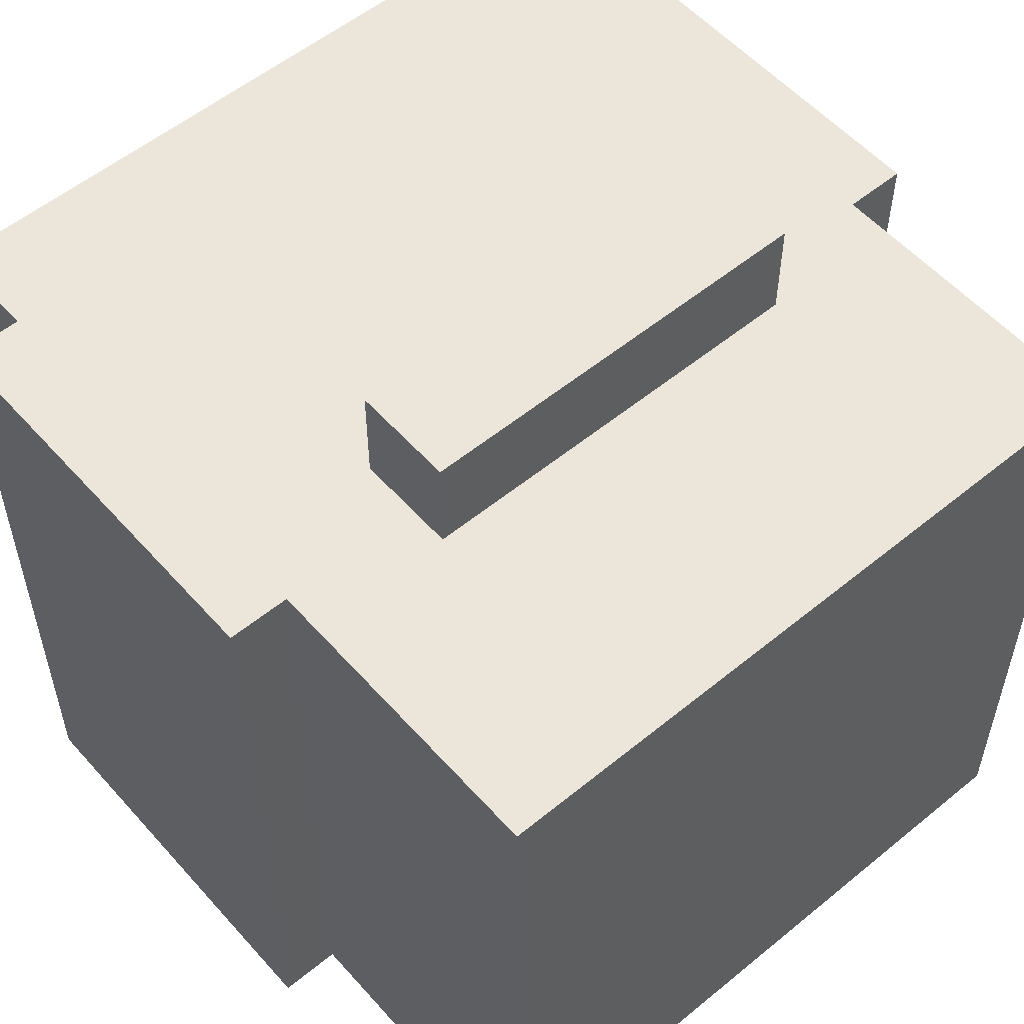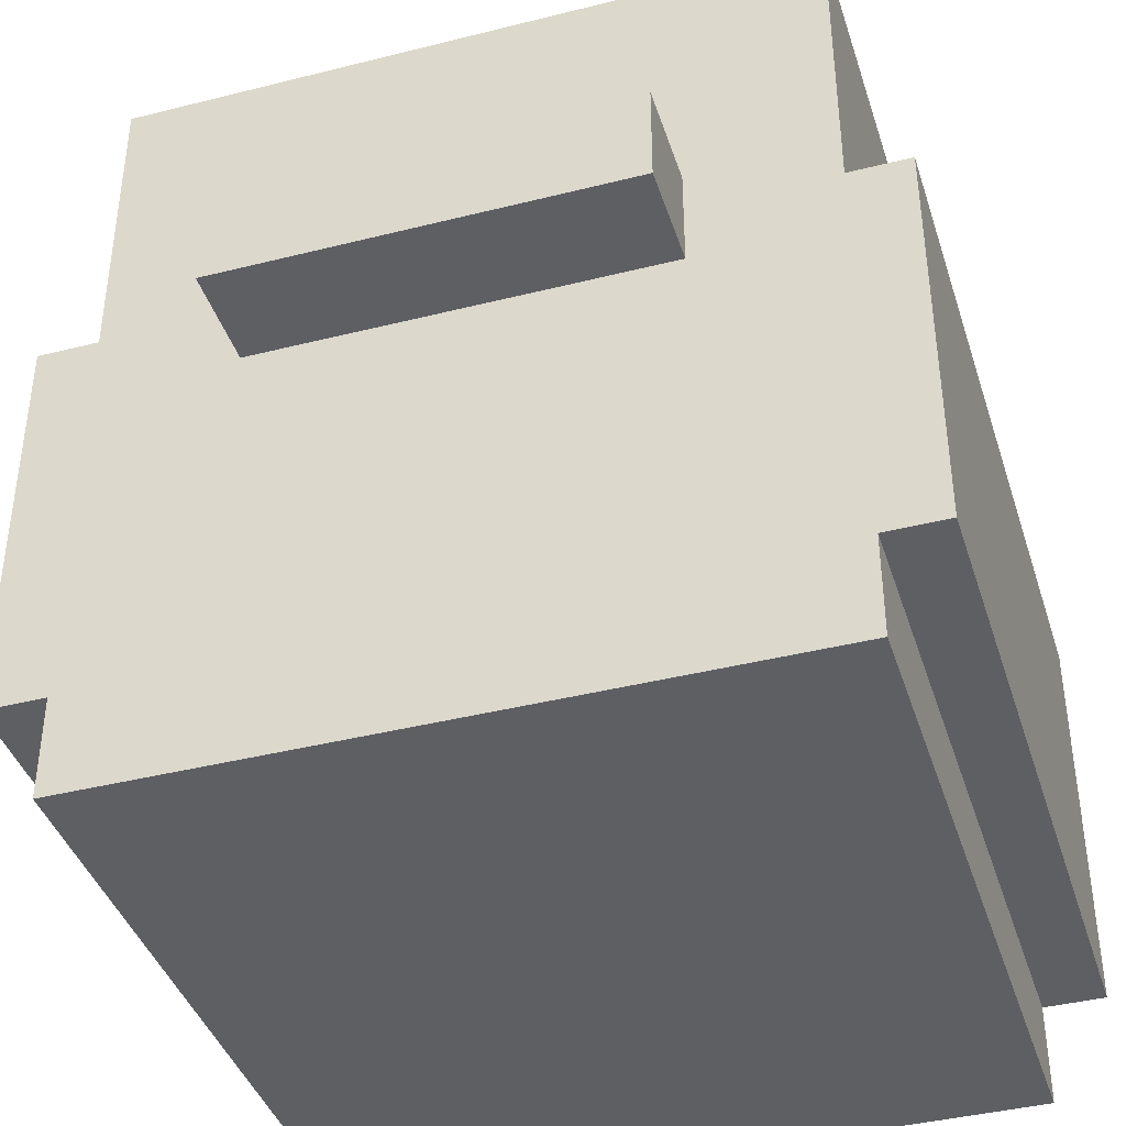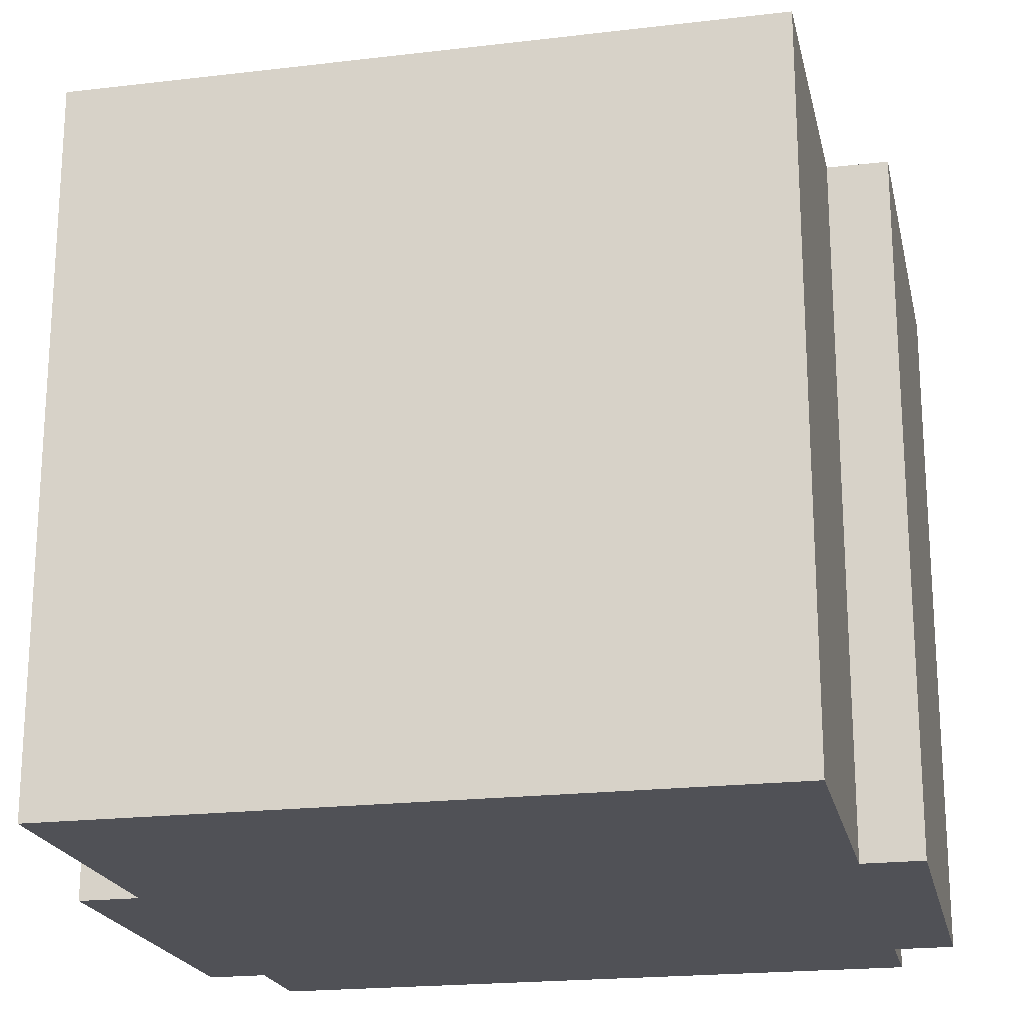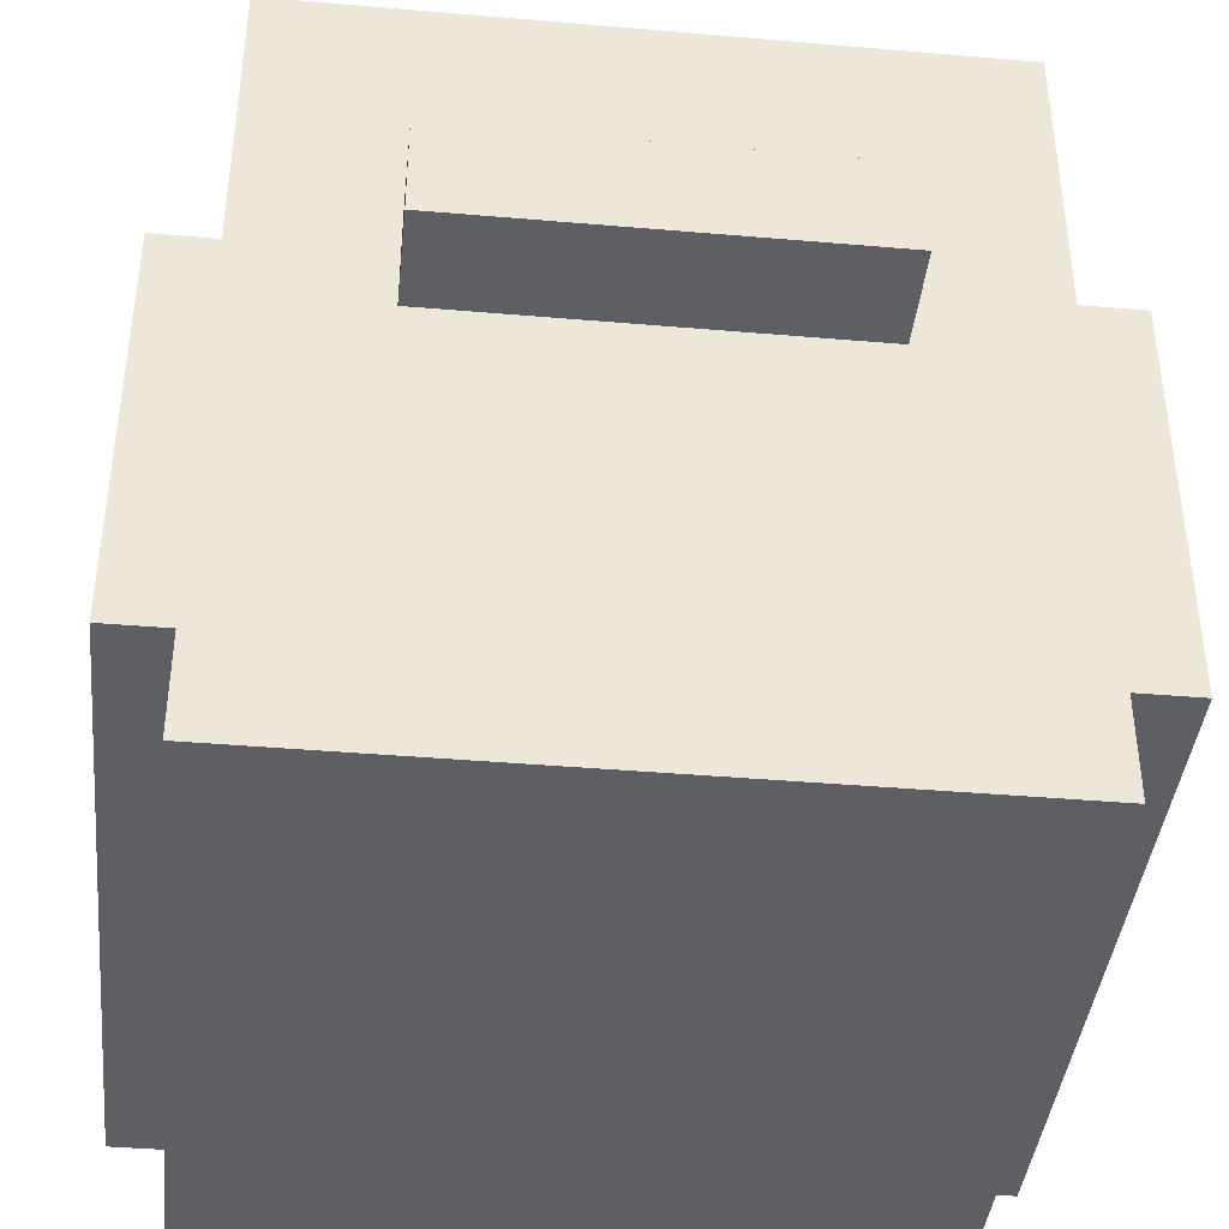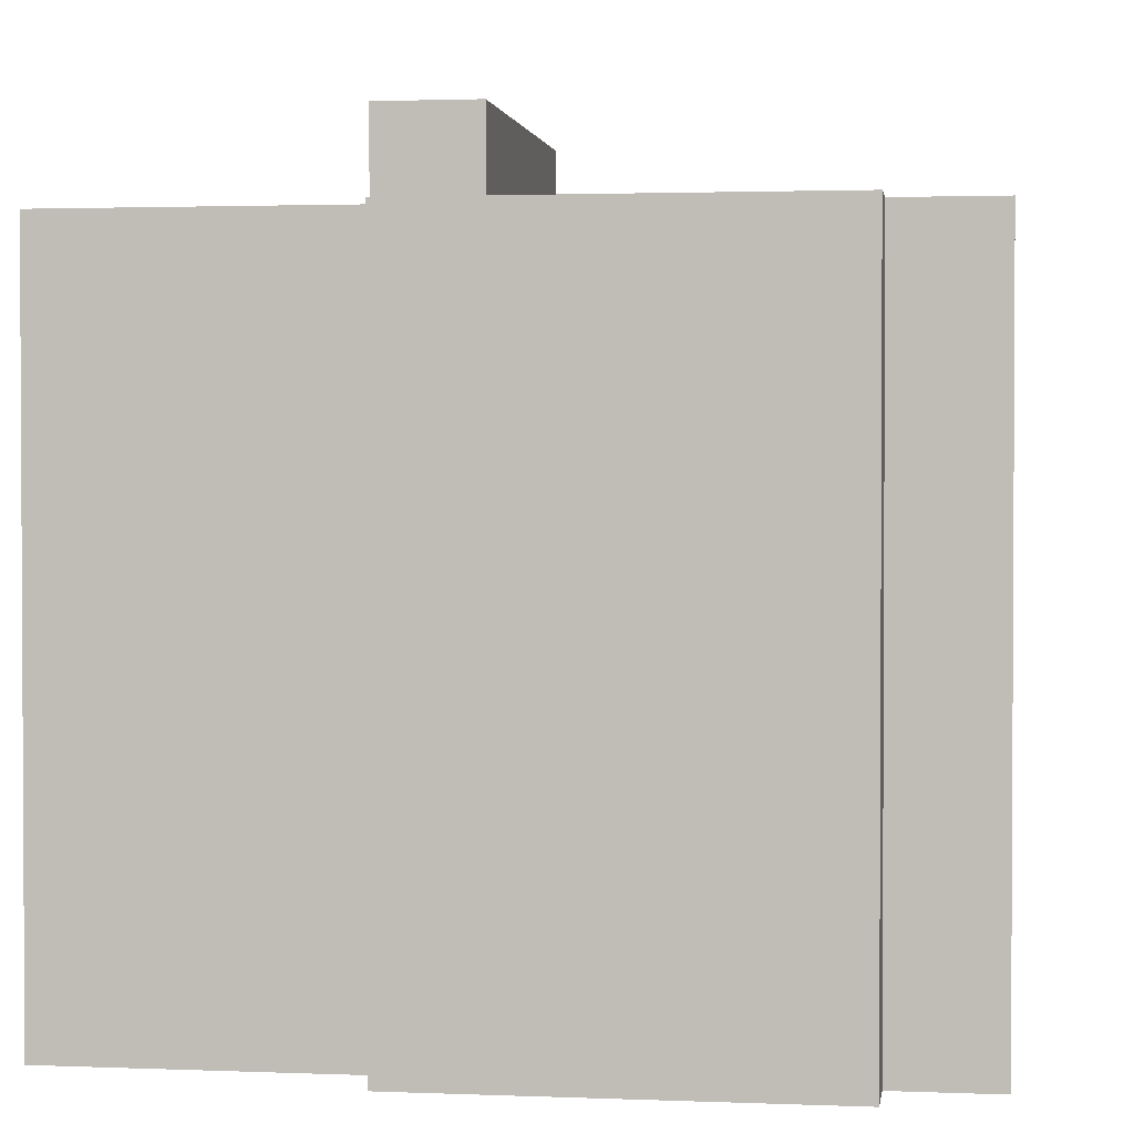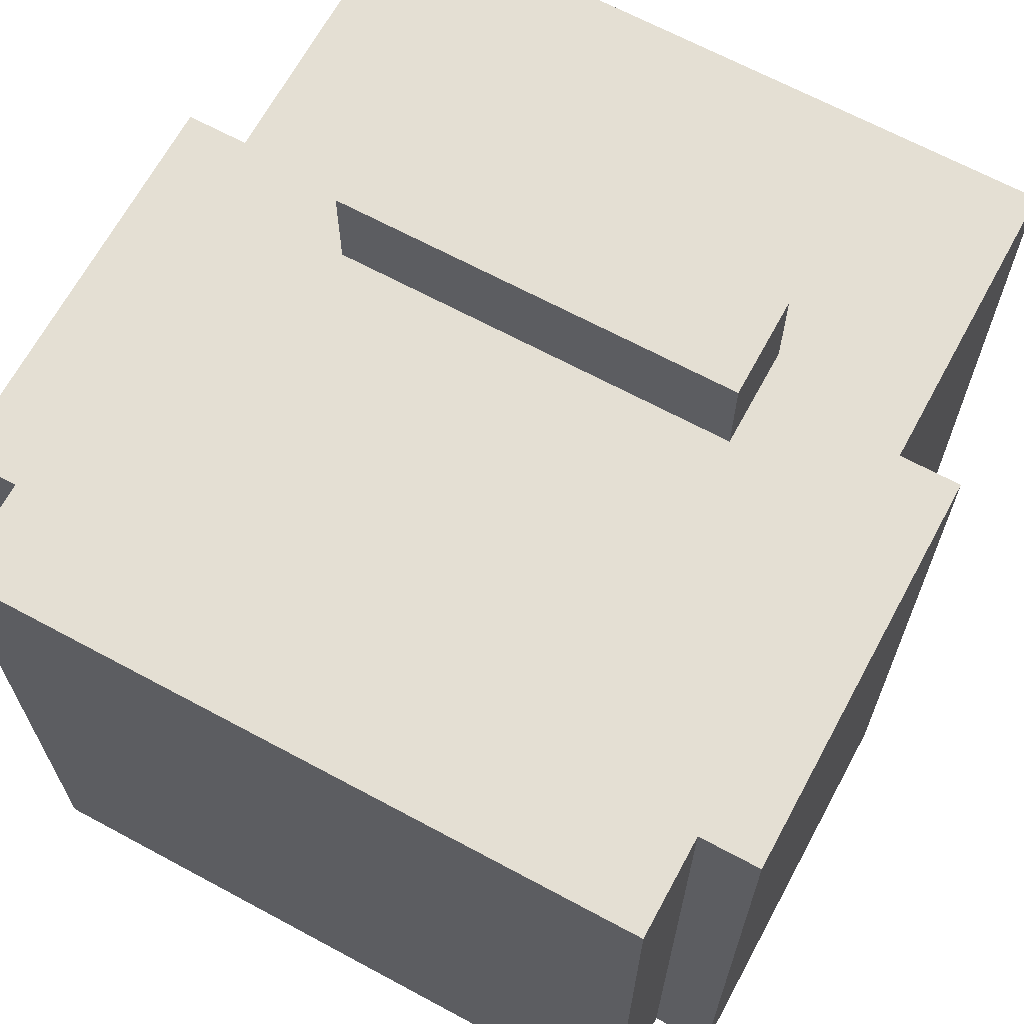
<metadata>
{"format":"obj","ext":"obj","renderer":"f3d","projection":"perspective","resolution":1024,"background":"white","views":[{"elev":55.3,"azim":139.2,"up":"+Z"},{"elev":-40.4,"azim":17.2,"up":"+Y"},{"elev":-20.5,"azim":-167.8,"up":"+Z"},{"elev":-40.7,"azim":-6.0,"up":"+Y"},{"elev":1.8,"azim":-81.7,"up":"+Z"},{"elev":66.8,"azim":28.4,"up":"+Z"}]}
</metadata>
<code>
g Pigeon
v -20 5 15
v -20 5 -20
v -20 11 15
v -20 11 -20
v -20 14 15
v -20 14 -20
v -20 20 15
v -20 20 -20
v -20 25 15
v -20 25 -20
v -17 0 15
v -17 0 -20
v -17 5 15
v -17 5 14
v -17 5 -19
v -17 5 -20
v -17 25 15
v -17 25 14
v -17 25 -20
v -17 40 15
v -17 40 14
v -17 40 -20
v -10 22 20
v -10 22 15
v -10 25 15
v -10 27 20
v -10 27 15
v 10 22 20
v 10 22 15
v 10 25 15
v 10 27 20
v 10 27 15
v 17 0 15
v 17 0 -20
v 17 5 15
v 17 5 14
v 17 5 -19
v 17 5 -20
v 17 25 15
v 17 25 14
v 17 25 -20
v 17 40 15
v 17 40 14
v 17 40 -20
v 20 5 15
v 20 5 -20
v 20 11 15
v 20 11 -20
v 20 14 15
v 20 14 -20
v 20 20 15
v 20 20 -20
v 20 25 15
v 20 25 -20
v -10 22 20
v -10 27 20
v 10 22 20
v 10 27 20
v -20 5 15
v -20 11 15
v -20 14 15
v -20 20 15
v -20 25 15
v -17 0 15
v -17 5 15
v -17 11 15
v -17 14 15
v -17 20 15
v -17 25 15
v -17 40 15
v -14 27 15
v -14 37 15
v -13 19 15
v -13 25 15
v -11 30 15
v -11 34 15
v -10 22 15
v -10 25 15
v -10 27 15
v -7 30 15
v -7 34 15
v -4 27 15
v -4 37 15
v 4 27 15
v 4 37 15
v 7 30 15
v 7 34 15
v 10 22 15
v 10 25 15
v 10 27 15
v 11 30 15
v 11 34 15
v 13 19 15
v 13 25 15
v 14 27 15
v 14 37 15
v 17 0 15
v 17 5 15
v 17 11 15
v 17 14 15
v 17 20 15
v 17 25 15
v 17 40 15
v 20 5 15
v 20 11 15
v 20 14 15
v 20 20 15
v 20 25 15
v -20 5 -20
v -20 11 -20
v -20 14 -20
v -20 20 -20
v -20 25 -20
v -17 0 -20
v -17 5 -20
v -17 11 -20
v -17 14 -20
v -17 20 -20
v -17 25 -20
v -17 40 -20
v 17 0 -20
v 17 5 -20
v 17 11 -20
v 17 14 -20
v 17 20 -20
v 17 25 -20
v 17 40 -20
v 20 5 -20
v 20 11 -20
v 20 14 -20
v 20 20 -20
v 20 25 -20
v -17 0 15
v 17 0 15
v -17 0 -20
v 17 0 -20
v -20 5 15
v -17 5 15
v 17 5 15
v 20 5 15
v -19 5 14
v -17 5 14
v 17 5 14
v 19 5 14
v -19 5 -19
v -17 5 -19
v 17 5 -19
v 19 5 -19
v -20 5 -20
v -17 5 -20
v 17 5 -20
v 20 5 -20
v -10 22 20
v 10 22 20
v -10 22 15
v 10 22 15
v -20 25 15
v -17 25 15
v 17 25 15
v 20 25 15
v -17 25 14
v 17 25 14
v -20 25 -20
v -17 25 -20
v 17 25 -20
v 20 25 -20
v -10 27 20
v 10 27 20
v -10 27 15
v -4 27 15
v 4 27 15
v 10 27 15
v -17 40 15
v 17 40 15
v -17 40 14
v 17 40 14
v -17 40 -20
v 17 40 -20
f 3 2 1
f 4 2 3
f 5 4 3
f 6 4 5
f 7 6 5
f 8 6 7
f 9 8 7
f 10 8 9
f 13 12 11
f 14 12 13
f 15 12 14
f 16 12 15
f 20 18 17
f 21 19 18
f 21 18 20
f 22 19 21
f 25 24 23
f 26 25 23
f 27 25 26
f 28 29 30
f 28 30 31
f 31 30 32
f 33 34 35
f 35 34 36
f 36 34 37
f 37 34 38
f 39 40 42
f 40 41 43
f 42 40 43
f 43 41 44
f 45 46 47
f 47 46 48
f 47 48 49
f 49 48 50
f 49 50 51
f 51 50 52
f 51 52 53
f 53 52 54
f 57 56 55
f 58 56 57
f 65 60 59
f 66 61 60
f 66 60 65
f 67 62 61
f 67 61 66
f 68 63 62
f 68 62 67
f 69 63 68
f 71 70 69
f 72 70 71
f 73 67 66
f 73 65 64
f 73 66 65
f 73 68 67
f 73 69 68
f 74 71 69
f 74 69 73
f 75 72 71
f 76 72 75
f 77 74 73
f 78 71 74
f 78 74 77
f 79 75 71
f 79 71 78
f 80 75 79
f 80 76 75
f 81 72 76
f 81 76 80
f 82 80 79
f 82 81 80
f 83 70 72
f 83 81 82
f 83 72 81
f 84 83 82
f 85 70 83
f 85 83 84
f 86 85 84
f 87 85 86
f 88 77 73
f 90 86 84
f 91 87 86
f 91 86 90
f 92 85 87
f 92 87 91
f 93 73 64
f 93 89 88
f 93 88 73
f 94 90 89
f 94 89 93
f 95 91 90
f 95 90 94
f 95 92 91
f 96 85 92
f 96 92 95
f 96 70 85
f 97 94 93
f 97 93 64
f 98 94 97
f 99 94 98
f 100 94 99
f 101 94 100
f 102 95 94
f 102 94 101
f 102 96 95
f 103 70 96
f 103 96 102
f 104 99 98
f 105 100 99
f 105 99 104
f 106 101 100
f 106 100 105
f 107 102 101
f 107 101 106
f 108 102 107
f 109 110 115
f 110 111 116
f 115 110 116
f 111 112 117
f 116 111 117
f 112 113 118
f 117 112 118
f 118 113 119
f 116 117 121
f 114 115 121
f 118 119 121
f 117 118 121
f 115 116 121
f 121 119 122
f 122 119 123
f 123 119 124
f 124 119 125
f 119 120 126
f 125 119 126
f 126 120 127
f 122 123 128
f 123 124 129
f 128 123 129
f 124 125 130
f 129 124 130
f 125 126 131
f 130 125 131
f 131 126 132
f 135 134 133
f 136 134 135
f 141 138 137
f 142 138 141
f 143 140 139
f 144 140 143
f 145 142 141
f 145 141 137
f 146 142 145
f 147 144 143
f 148 140 144
f 148 144 147
f 149 146 145
f 149 145 137
f 150 146 149
f 151 148 147
f 152 140 148
f 152 148 151
f 155 154 153
f 156 154 155
f 157 158 161
f 159 160 162
f 157 161 163
f 163 161 164
f 162 160 165
f 165 160 166
f 167 168 169
f 169 168 170
f 170 168 171
f 171 168 172
f 173 174 175
f 175 174 176
f 175 176 177
f 177 176 178

</code>
